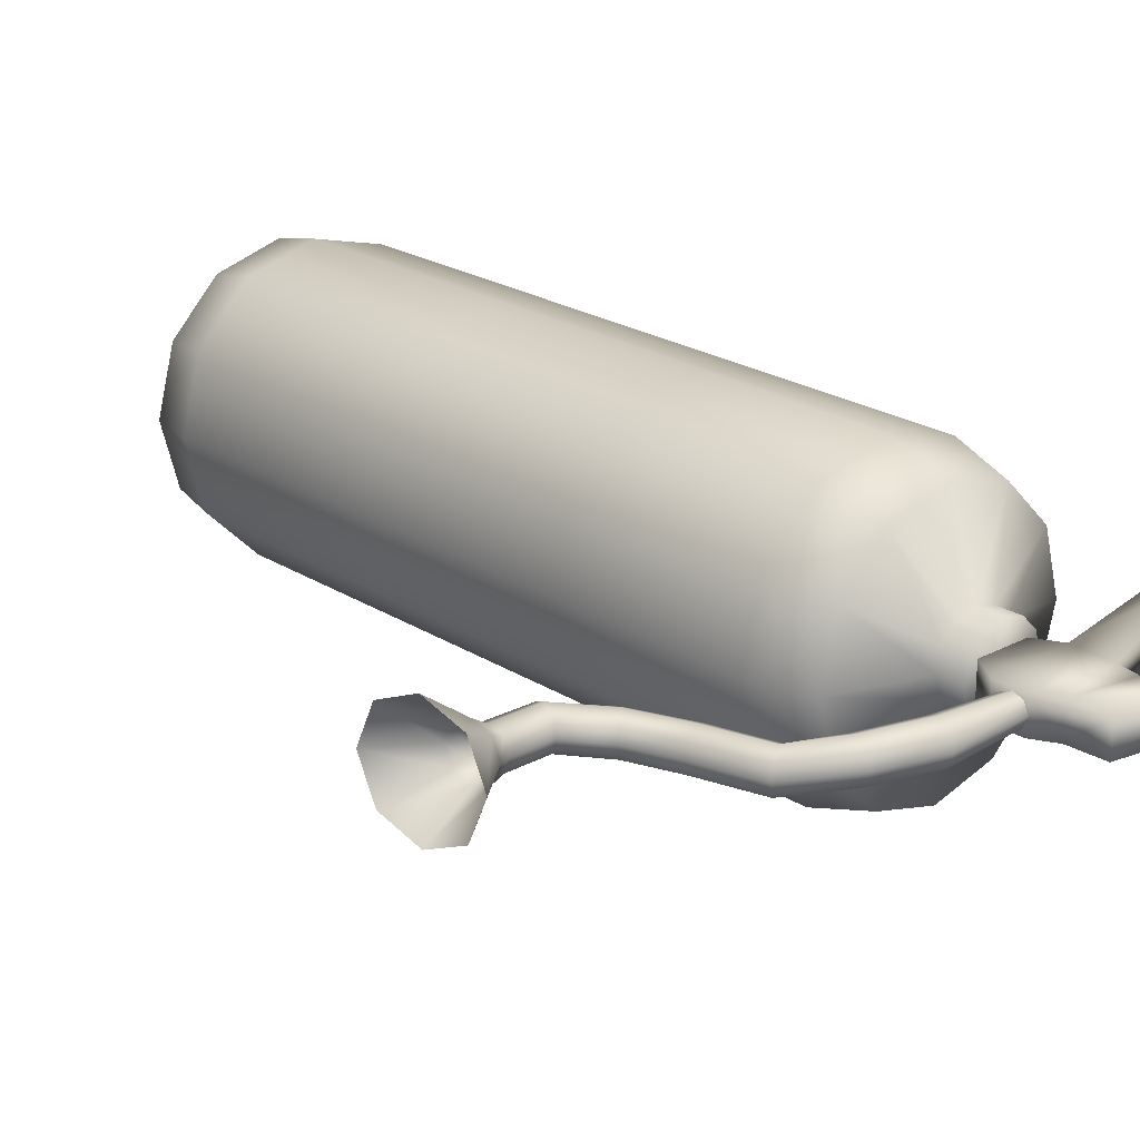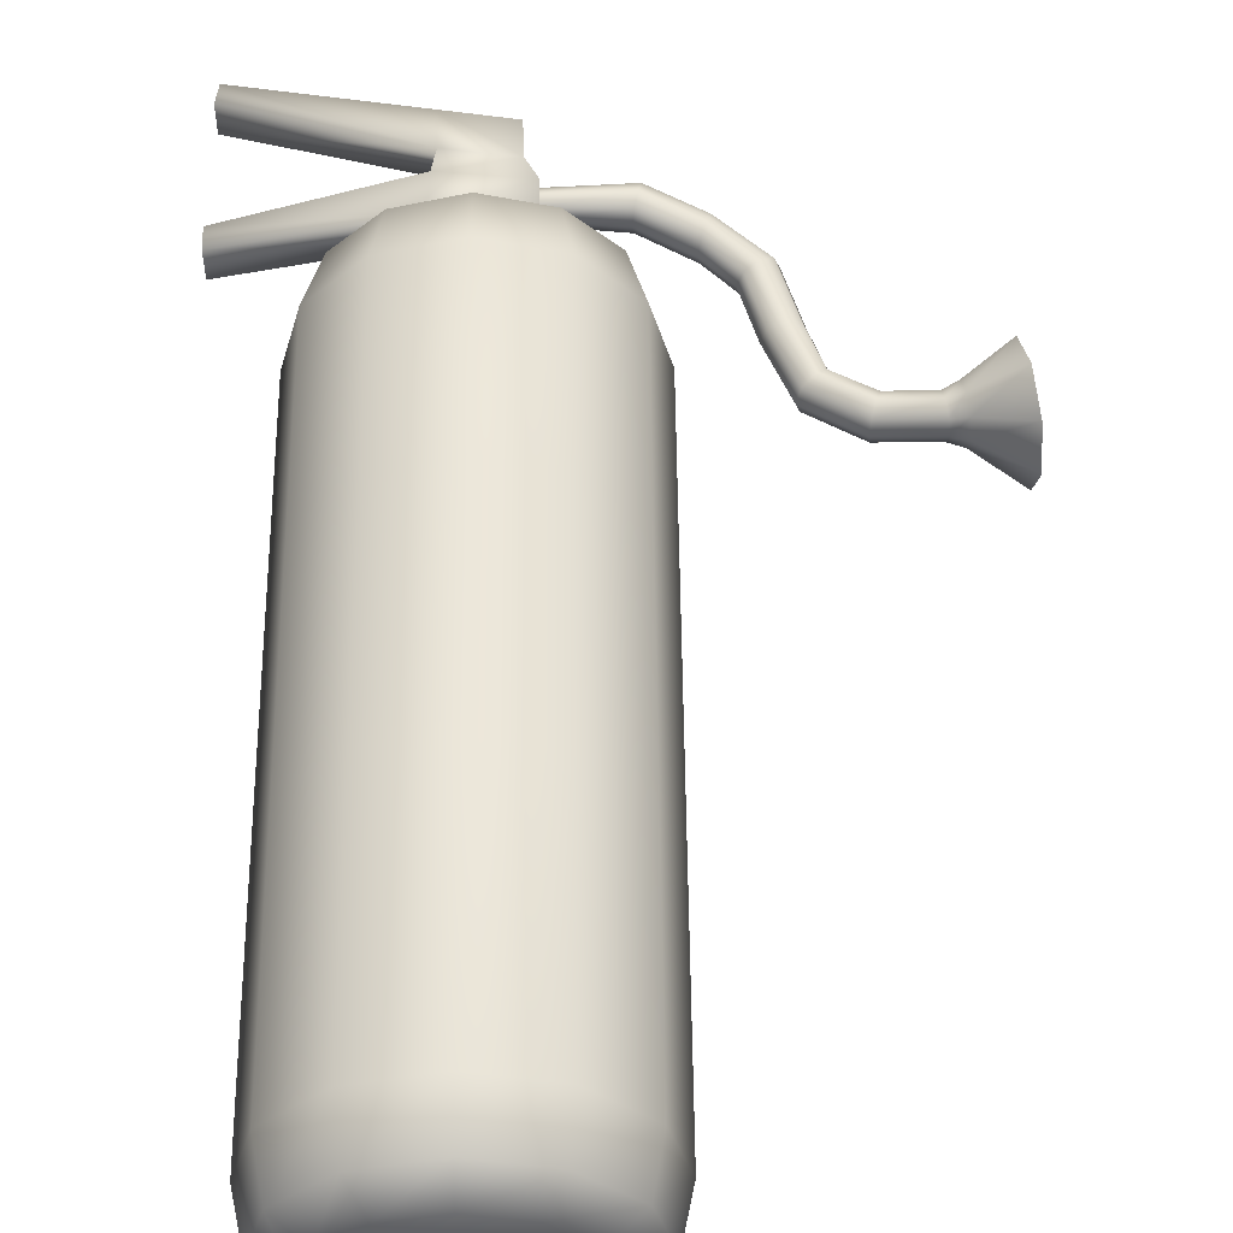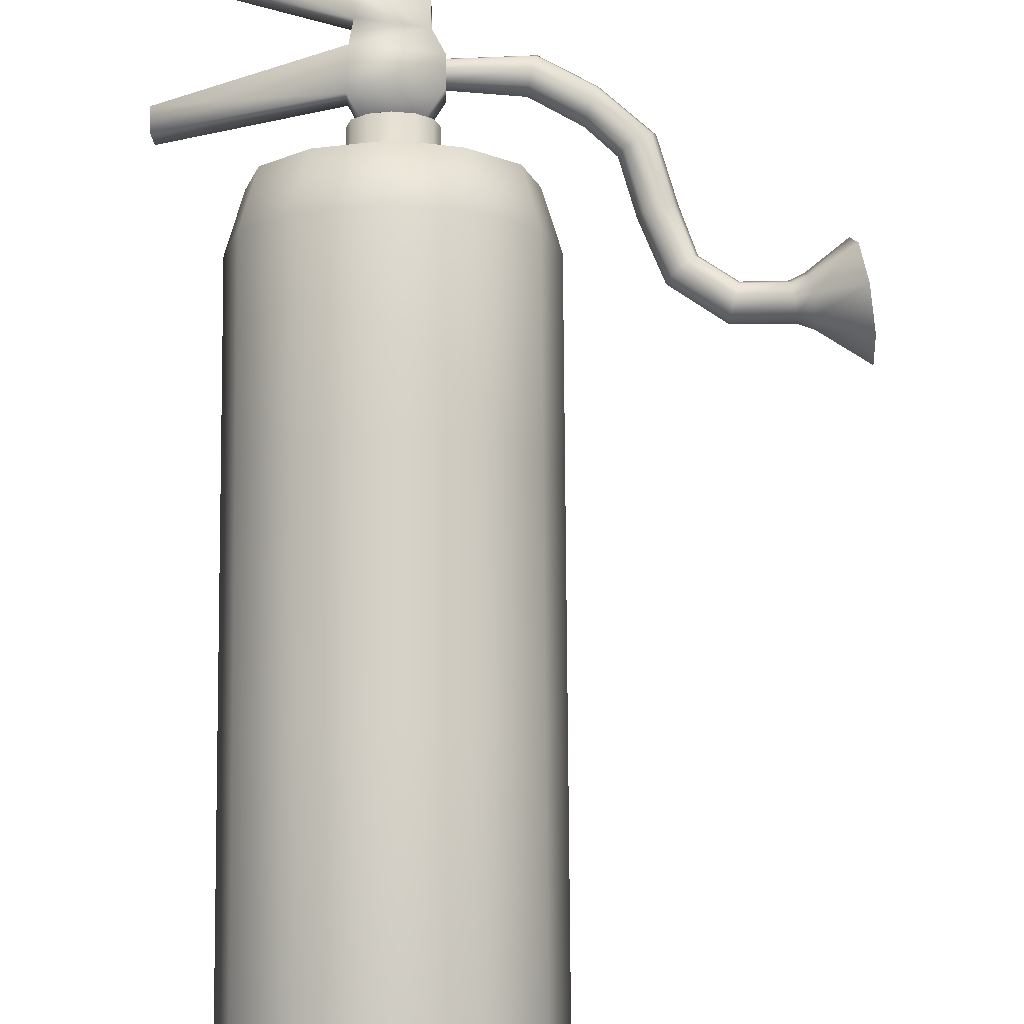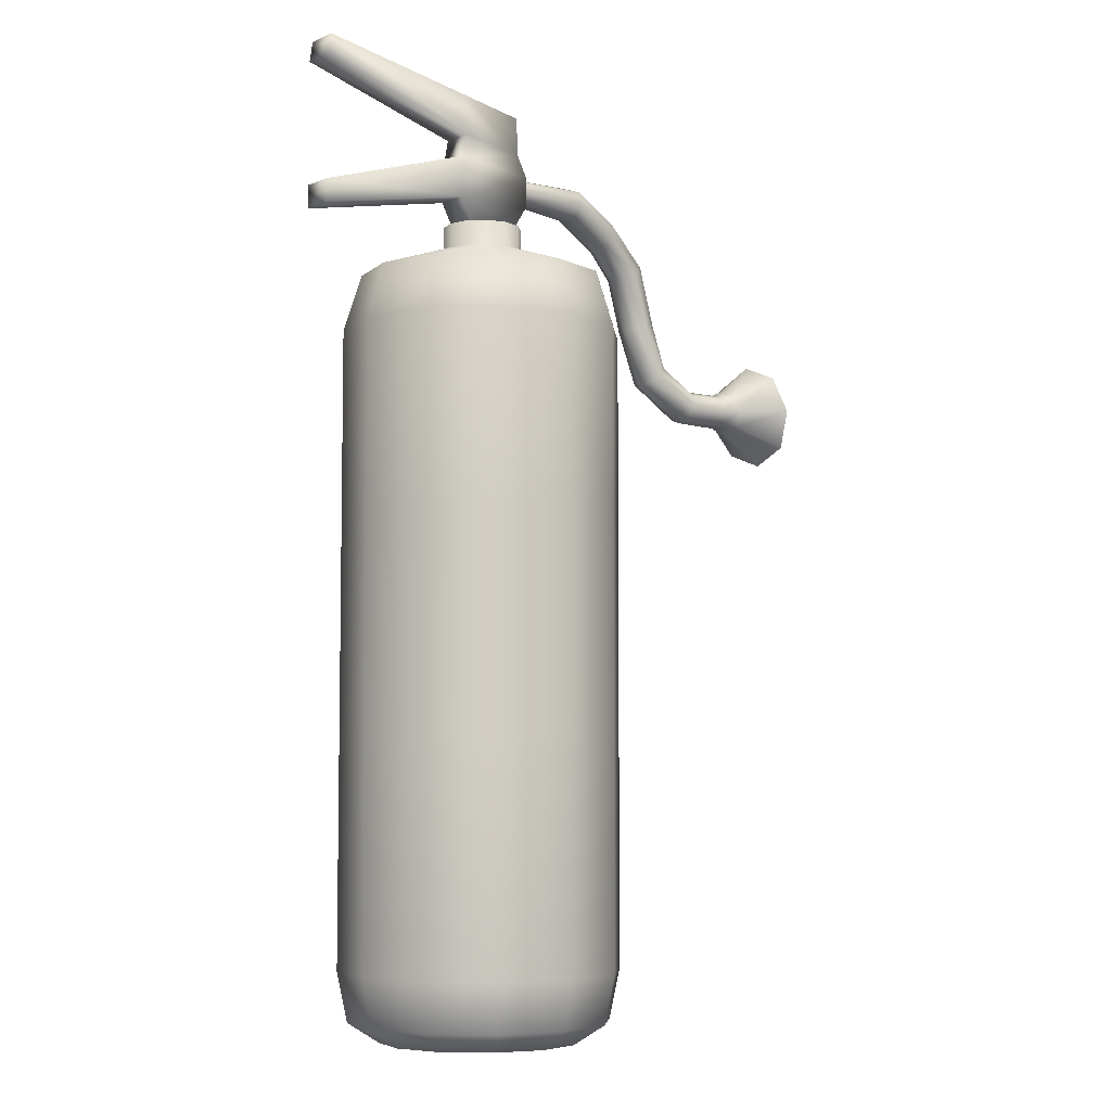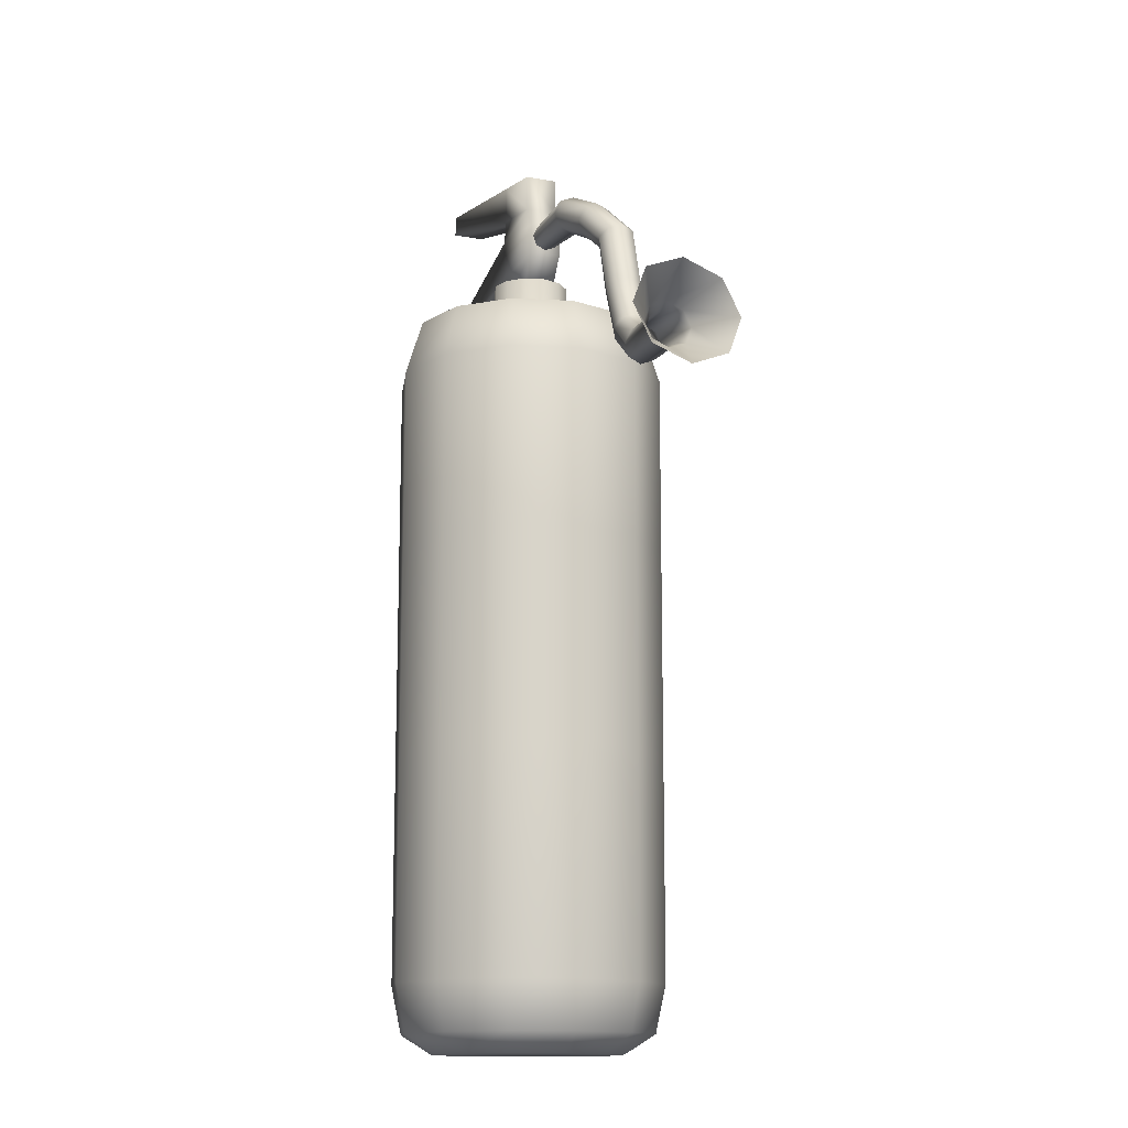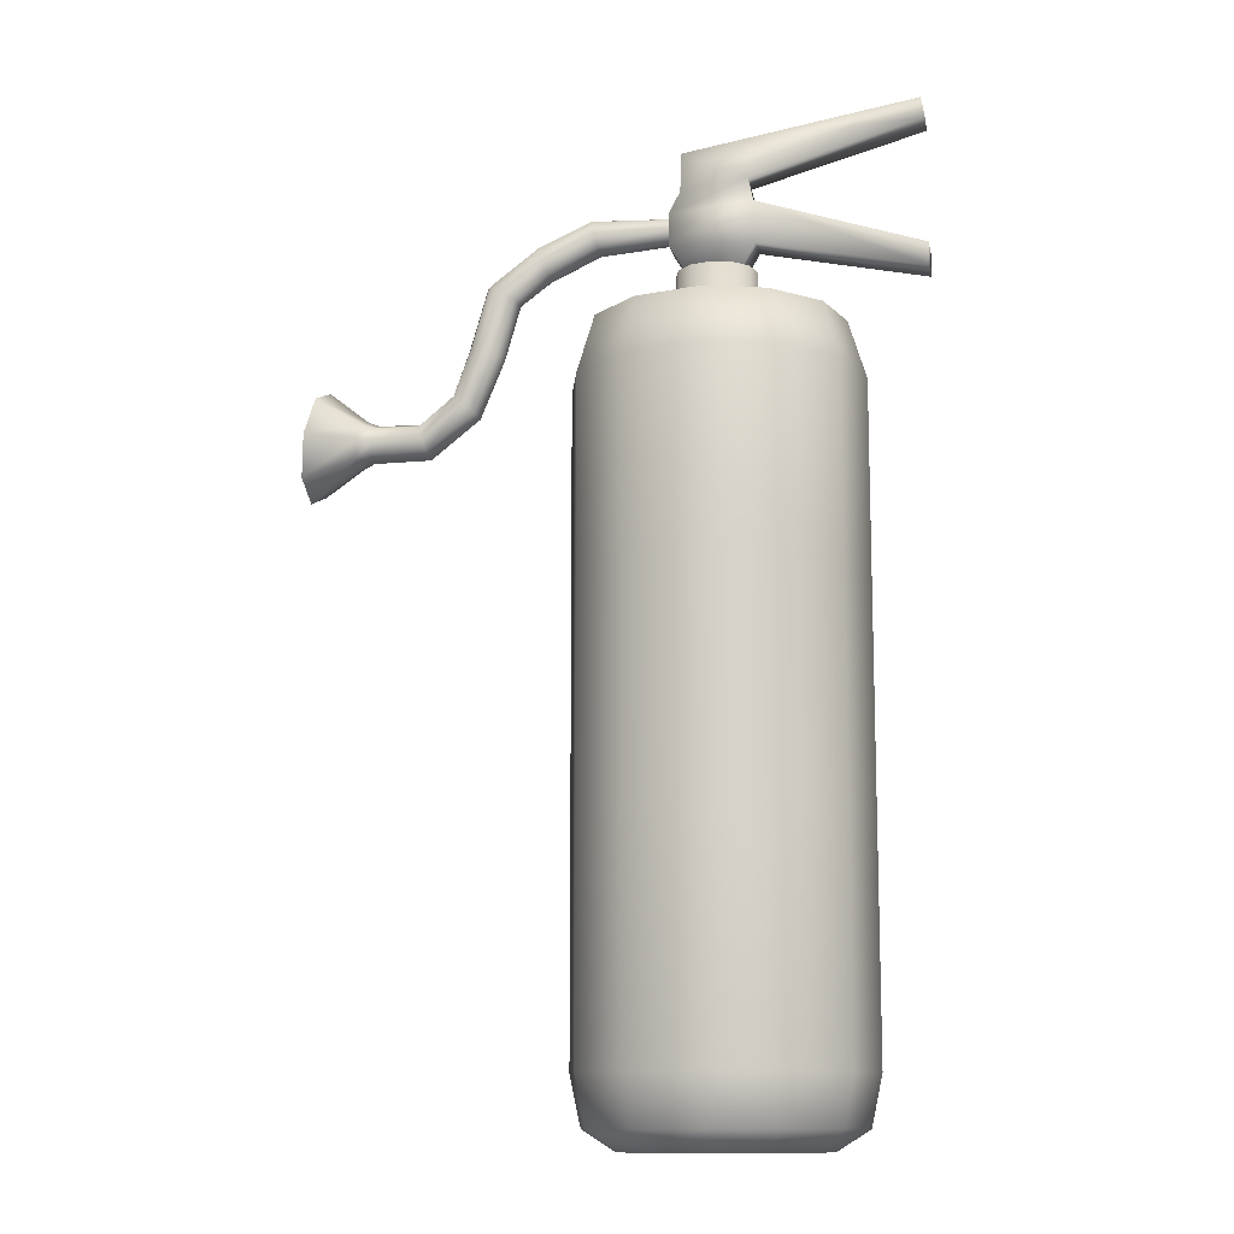
<metadata>
{"format":"obj","ext":"obj","renderer":"f3d","projection":"perspective","resolution":1024,"background":"white","views":[{"elev":22.6,"azim":137.5,"up":"+Z"},{"elev":54.4,"azim":-0.6,"up":"+Z"},{"elev":79.3,"azim":-0.4,"up":"+Z"},{"elev":-6.1,"azim":-39.6,"up":"+Y"},{"elev":-13.6,"azim":67.6,"up":"+Y"},{"elev":-11.8,"azim":-169.3,"up":"+Y"}]}
</metadata>
<code>
o Cylinder_Cylinder.003
v -0.2562 -2.654 -0.8915
v -0.2562 1.375 -0.8915
v 0.1896 -2.654 -0.7721
v 0.1896 1.375 -0.7721
v 0.5159 -2.654 -0.4458
v 0.5159 1.375 -0.4458
v 0.6354 -2.654 0
v 0.6354 1.375 0
v 0.5159 -2.654 0.4458
v 0.5159 1.375 0.4458
v 0.1896 -2.654 0.7721
v 0.1896 1.375 0.7721
v -0.2562 -2.654 0.8915
v -0.2562 1.375 0.8915
v -0.7019 -2.654 0.7721
v -0.7019 1.375 0.7721
v -1.028 -2.654 0.4458
v -1.028 1.375 0.4458
v -1.148 -2.654 0
v -1.148 1.375 0
v -1.028 -2.654 -0.4458
v -1.028 1.375 -0.4458
v -0.7019 -2.654 -0.7721
v -0.7019 1.375 -0.7721
v -0.2562 -2.966 -0.825
v 0.1563 -2.966 -0.7145
v 0.4583 -2.966 -0.4125
v 0.5688 -2.966 0
v 0.4583 -2.966 0.4125
v 0.1563 -2.966 0.7145
v -0.2562 -2.966 0.825
v -0.6686 -2.966 0.7145
v -0.9706 -2.966 0.4125
v -1.081 -2.966 0
v -0.9706 -2.966 -0.4125
v -0.6686 -2.966 -0.7145
v 0.1337 1.737 -0.6753
v -0.2562 1.737 -0.7797
v 0.4191 1.737 -0.3899
v 0.5236 1.737 0
v 0.4191 1.737 0.3899
v 0.1337 1.737 0.6753
v -0.2562 1.737 0.7797
v -0.646 1.737 0.6753
v -0.9314 1.737 0.3899
v -1.036 1.737 0
v -0.9314 1.737 -0.3899
v -0.646 1.737 -0.6753
v -0.1309 1.919 -0.2169
v -0.2562 1.919 -0.2504
v -0.03926 1.919 -0.1252
v -0.005704 1.919 0
v -0.03926 1.919 0.1252
v -0.1309 1.919 0.2169
v -0.2562 1.919 0.2504
v -0.3814 1.919 0.2169
v -0.473 1.919 0.1252
v -0.5066 1.919 0
v -0.473 1.919 -0.1252
v -0.3814 1.919 -0.2169
v -0.2562 -3.092 -0.6244
v 0.05605 -3.092 -0.5408
v 0.2846 -3.092 -0.3122
v 0.3683 -3.092 0
v 0.2846 -3.092 0.3122
v 0.05605 -3.092 0.5408
v -0.2562 -3.092 0.6244
v -0.5684 -3.092 0.5408
v -0.7969 -3.092 0.3122
v -0.8806 -3.092 0
v -0.7969 -3.092 -0.3122
v -0.5684 -3.092 -0.5408
v -0.1309 2.076 -0.2169
v -0.2562 2.076 -0.2504
v -0.03926 2.076 -0.1252
v -0.005704 2.076 0
v -0.03926 2.076 0.1252
v -0.1309 2.076 0.2169
v -0.2562 2.076 0.2504
v -0.3814 2.076 0.2169
v -0.473 2.076 0.1252
v -0.5066 2.076 0
v -0.473 2.076 -0.1252
v -0.3814 2.076 -0.2169
v -1.531 2.948 0.1039
v -1.51 3.079 0.1039
v -1.531 2.948 -0.1039
v -1.51 3.079 -0.1039
v -0.04981 2.587 0.1039
v -0.05638 2.828 0.1039
v -0.04981 2.587 -0.1039
v -0.05638 2.828 -0.1039
v -0.4607 2.649 -0.1039
v -0.4648 2.899 -0.1039
v -0.4607 2.649 0.1039
v -0.4648 2.899 0.1039
v 0.02411 2.445 0.1039
v 0.02411 2.445 -0.1039
v -0.4897 2.5 -0.1039
v -0.4897 2.5 0.1039
v 0.02372 2.249 0.1039
v 0.02372 2.249 -0.1039
v -0.5033 2.23 -0.1039
v -0.5033 2.23 0.1039
v -0.1003 2.056 0.1039
v -0.1003 2.056 -0.1039
v -0.4092 2.056 -0.1039
v -0.4092 2.056 0.1039
v -1.534 2.163 -0.1039
v -1.534 2.163 0.1039
v -1.532 2.018 -0.1039
v -1.532 2.018 0.1039
v 0.01244 2.453 0
v 0.01244 2.427 0.06248
v 0.01244 2.365 0.08835
v 0.01244 2.302 0.06248
v 0.01244 2.276 0
v 0.01244 2.302 -0.06248
v 0.01244 2.365 -0.08835
v 0.01244 2.427 -0.06248
v 0.5095 2.471 -0.002949
v 0.5018 2.437 0.08133
v 0.483 2.354 0.1162
v 0.4643 2.272 0.08133
v 0.4565 2.238 -0.002949
v 0.4643 2.272 -0.08723
v 0.483 2.354 -0.1221
v 0.5018 2.437 -0.08723
v 0.8352 2.307 -0.04136
v 0.824 2.274 0.04292
v 0.7972 2.194 0.07782
v 0.7703 2.114 0.04292
v 0.7592 2.081 -0.04136
v 0.7703 2.114 -0.1256
v 0.7972 2.194 -0.1605
v 0.824 2.274 -0.1256
v 1.142 2.049 -0.08186
v 1.111 2.032 0.002418
v 1.039 1.989 0.03733
v 0.9658 1.947 0.002418
v 0.9357 1.929 -0.08186
v 0.9658 1.947 -0.1661
v 1.039 1.989 -0.201
v 1.111 2.032 -0.1661
v 1.254 1.657 -0.08186
v 1.222 1.647 0.002418
v 1.144 1.623 0.03733
v 1.065 1.599 0.002418
v 1.032 1.589 -0.08186
v 1.065 1.599 -0.1661
v 1.144 1.623 -0.201
v 1.222 1.647 -0.1661
v 1.352 1.38 -0.08186
v 1.327 1.357 0.002418
v 1.267 1.303 0.03733
v 1.206 1.248 0.002418
v 1.181 1.226 -0.08186
v 1.206 1.248 -0.1661
v 1.267 1.303 -0.201
v 1.328 1.357 -0.1661
v 1.564 1.226 -0.03755
v 1.554 1.192 0.04672
v 1.531 1.112 0.08163
v 1.508 1.032 0.04672
v 1.499 0.9983 -0.03755
v 1.508 1.032 -0.1218
v 1.531 1.112 -0.1567
v 1.554 1.192 -0.1218
v 1.823 1.23 -0.03755
v 1.828 1.195 0.04672
v 1.841 1.112 0.08163
v 1.854 1.029 0.04672
v 1.859 0.9941 -0.03755
v 1.854 1.029 -0.1218
v 1.841 1.112 -0.1567
v 1.828 1.195 -0.1218
v 1.905 1.266 -0.02224
v 1.911 1.221 0.08791
v 1.928 1.112 0.1335
v 1.944 1.003 0.08791
v 1.951 0.9579 -0.02224
v 1.944 1.003 -0.1324
v 1.928 1.112 -0.178
v 1.911 1.221 -0.1324
v 2.147 1.46 -0.02224
v 2.162 1.358 0.2263
v 2.2 1.112 0.3293
v 2.237 0.8662 0.2263
v 2.252 0.7643 -0.02224
v 2.237 0.8662 -0.2708
v 2.2 1.112 -0.3738
v 2.162 1.358 -0.2708
v -0.2562 0.1875 -0.8915
v 0.1896 0.1875 -0.7721
v 0.5159 0.1875 -0.4458
v 0.6354 0.1875 0
v 0.5159 0.1875 0.4458
v 0.1896 0.1875 0.7721
v -0.2562 0.1875 0.8915
v -0.7019 0.1875 0.7721
v -1.028 0.1875 0.4458
v -1.148 0.1875 0
v -1.028 0.1875 -0.4458
v -0.7019 0.1875 -0.7721
v 0.1896 -1.196 -0.7721
v 0.5159 -1.196 -0.4458
v 0.6354 -1.196 0
v 0.5159 -1.196 0.4458
v 0.1896 -1.196 0.7721
v -0.2562 -1.196 0.8915
v -0.7019 -1.196 0.7721
v -1.028 -1.196 0.4458
v -1.148 -1.196 0
v -1.028 -1.196 -0.4458
v -0.7019 -1.196 -0.7721
v -0.2562 -1.196 -0.8915
f 193 2 4 194
f 194 4 6 195
f 195 6 8 196
f 196 8 10 197
f 197 10 12 198
f 198 12 14 199
f 199 14 16 200
f 200 16 18 201
f 201 18 20 202
f 202 20 22 203
f 10 8 40 41
f 203 22 24 204
f 204 24 2 193
f 7 9 29 28
f 32 33 69 68
f 23 1 25 36
f 1 3 26 25
f 5 7 28 27
f 21 23 36 35
f 3 5 27 26
f 19 21 35 34
f 17 19 34 33
f 15 17 33 32
f 13 15 32 31
f 11 13 31 30
f 9 11 30 29
f 37 38 50 49
f 2 24 48 38
f 4 2 38 37
f 8 6 39 40
f 24 22 47 48
f 6 4 37 39
f 22 20 46 47
f 20 18 45 46
f 18 16 44 45
f 16 14 43 44
f 14 12 42 43
f 12 10 41 42
f 53 52 76 77
f 45 44 56 57
f 42 41 53 54
f 38 48 60 50
f 39 37 49 51
f 46 45 57 58
f 43 42 54 55
f 40 39 51 52
f 47 46 58 59
f 44 43 55 56
f 41 40 52 53
f 48 47 59 60
f 61 62 63 64 65 66 67 68 69 70 71 72
f 29 30 66 65
f 36 25 61 72
f 26 27 63 62
f 33 34 70 69
f 30 31 67 66
f 27 28 64 63
f 34 35 71 70
f 31 32 68 67
f 28 29 65 64
f 35 36 72 71
f 25 26 62 61
f 73 74 84 83 82 81 80 79 78 77 76 75
f 60 59 83 84
f 49 50 74 73
f 57 56 80 81
f 54 53 77 78
f 50 60 84 74
f 51 49 73 75
f 58 57 81 82
f 55 54 78 79
f 52 51 75 76
f 59 58 82 83
f 56 55 79 80
f 85 86 88 87
f 93 94 92 91
f 91 92 90 89
f 95 96 86 85
f 91 89 97 98
f 94 88 86 96
f 92 94 96 90
f 87 93 95 85
f 89 90 96 95
f 87 88 94 93
f 98 97 101 102
f 93 91 98 99
f 89 95 100 97
f 95 93 99 100
f 104 103 107 108
f 100 99 109 110
f 97 100 104 101
f 99 98 102 103
f 107 106 105 108
f 101 104 108 105
f 103 102 106 107
f 102 101 105 106
f 110 109 111 112
f 99 103 111 109
f 104 100 110 112
f 103 104 112 111
f 118 117 125 126
f 116 115 123 124
f 114 113 121 122
f 113 120 128 121
f 119 118 126 127
f 117 116 124 125
f 115 114 122 123
f 120 119 127 128
f 121 128 136 129
f 127 126 134 135
f 125 124 132 133
f 123 122 130 131
f 128 127 135 136
f 126 125 133 134
f 124 123 131 132
f 122 121 129 130
f 133 132 140 141
f 131 130 138 139
f 136 135 143 144
f 134 133 141 142
f 132 131 139 140
f 130 129 137 138
f 129 136 144 137
f 135 134 142 143
f 137 144 152 145
f 143 142 150 151
f 141 140 148 149
f 139 138 146 147
f 144 143 151 152
f 142 141 149 150
f 140 139 147 148
f 138 137 145 146
f 152 151 159 160
f 150 149 157 158
f 148 147 155 156
f 146 145 153 154
f 145 152 160 153
f 151 150 158 159
f 149 148 156 157
f 147 146 154 155
f 157 156 164 165
f 155 154 162 163
f 160 159 167 168
f 158 157 165 166
f 156 155 163 164
f 154 153 161 162
f 153 160 168 161
f 159 158 166 167
f 161 168 176 169
f 167 166 174 175
f 165 164 172 173
f 163 162 170 171
f 168 167 175 176
f 166 165 173 174
f 164 163 171 172
f 162 161 169 170
f 172 171 179 180
f 170 169 177 178
f 169 176 184 177
f 175 174 182 183
f 173 172 180 181
f 171 170 178 179
f 176 175 183 184
f 174 173 181 182
f 178 177 185 186
f 177 184 192 185
f 183 182 190 191
f 181 180 188 189
f 179 178 186 187
f 184 183 191 192
f 182 181 189 190
f 180 179 187 188
f 215 204 193 216
f 214 203 204 215
f 213 202 203 214
f 212 201 202 213
f 211 200 201 212
f 210 199 200 211
f 209 198 199 210
f 208 197 198 209
f 207 196 197 208
f 206 195 196 207
f 205 194 195 206
f 216 193 194 205
f 1 216 205 3
f 3 205 206 5
f 5 206 207 7
f 7 207 208 9
f 9 208 209 11
f 11 209 210 13
f 13 210 211 15
f 15 211 212 17
f 17 212 213 19
f 19 213 214 21
f 21 214 215 23
f 23 215 216 1

</code>
